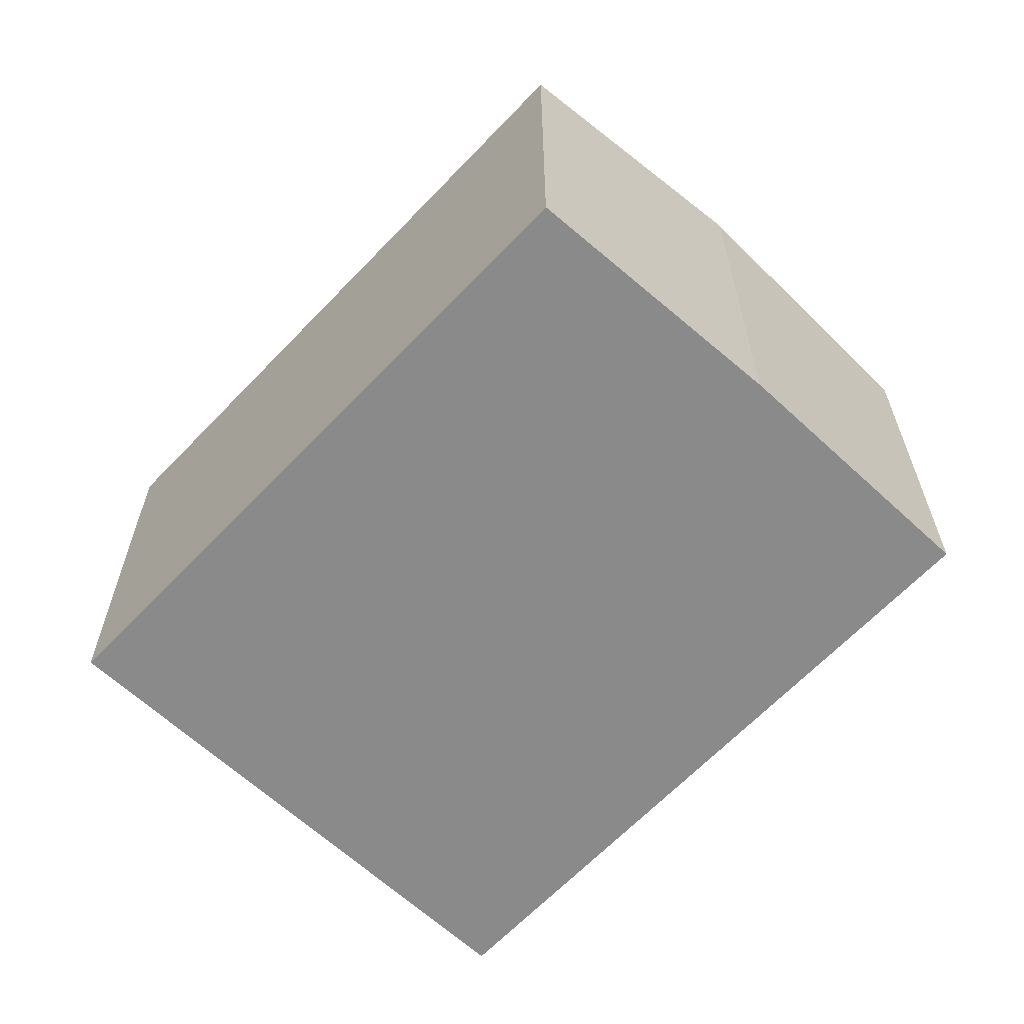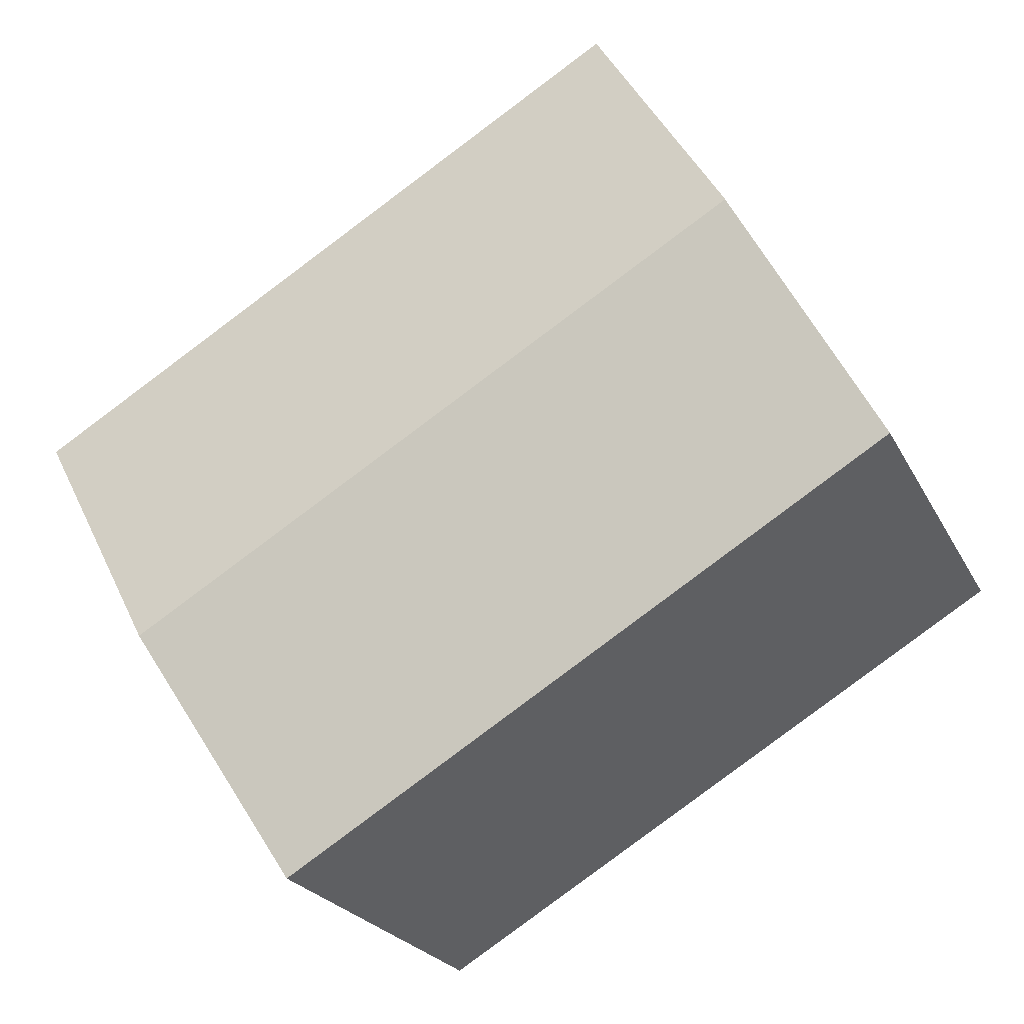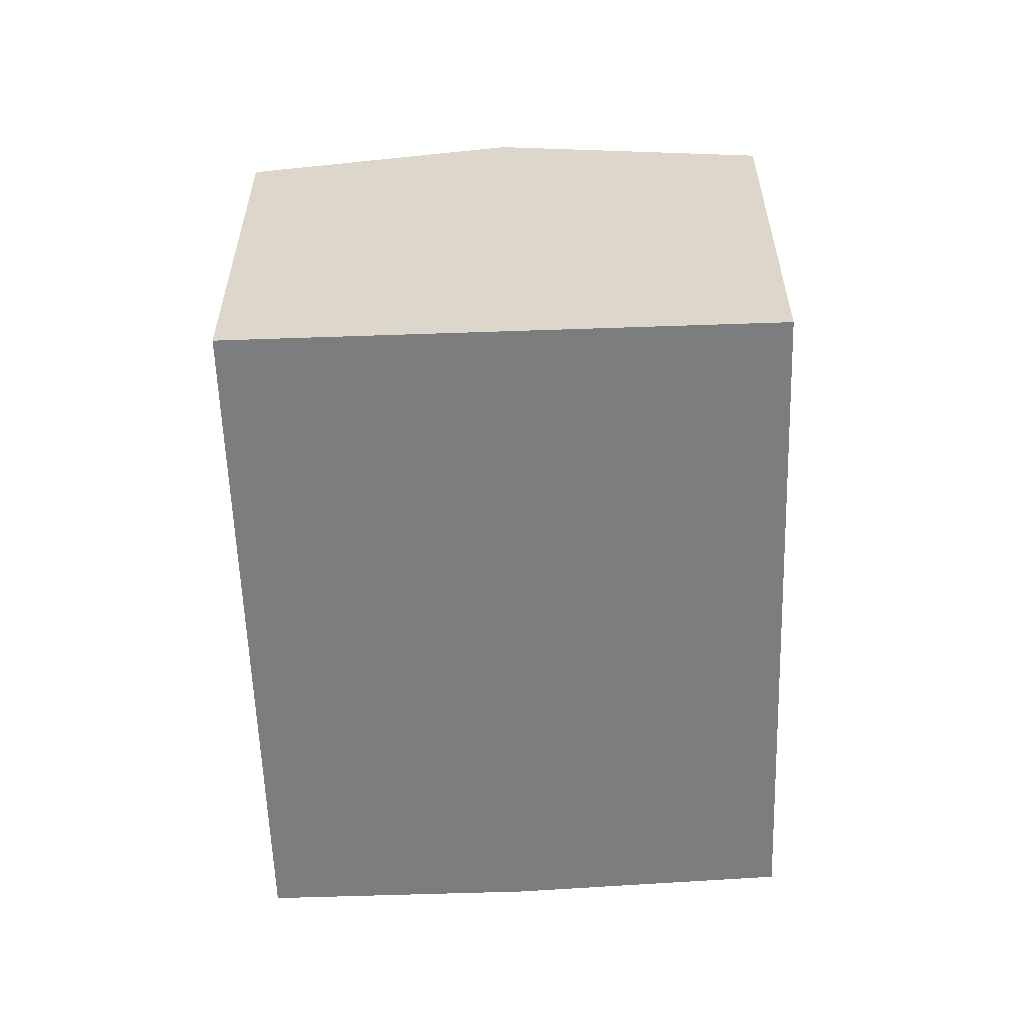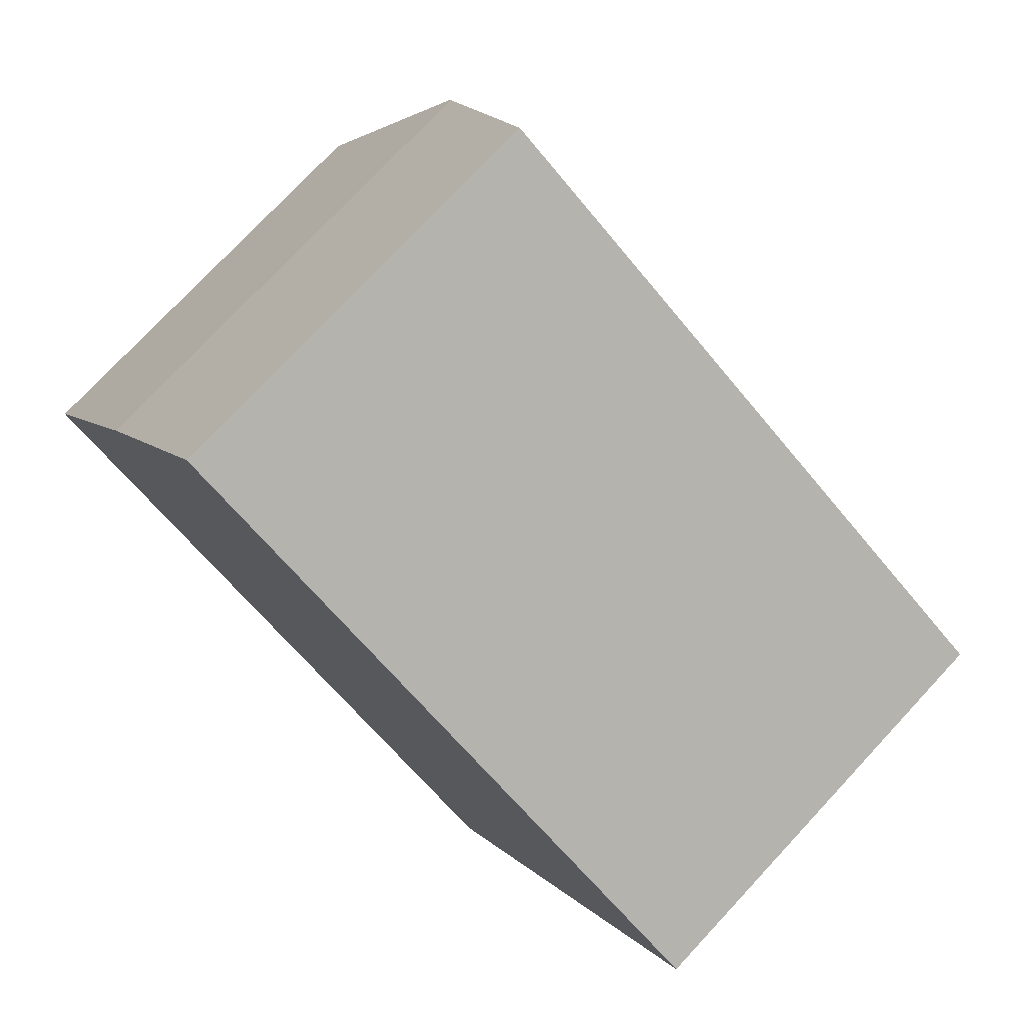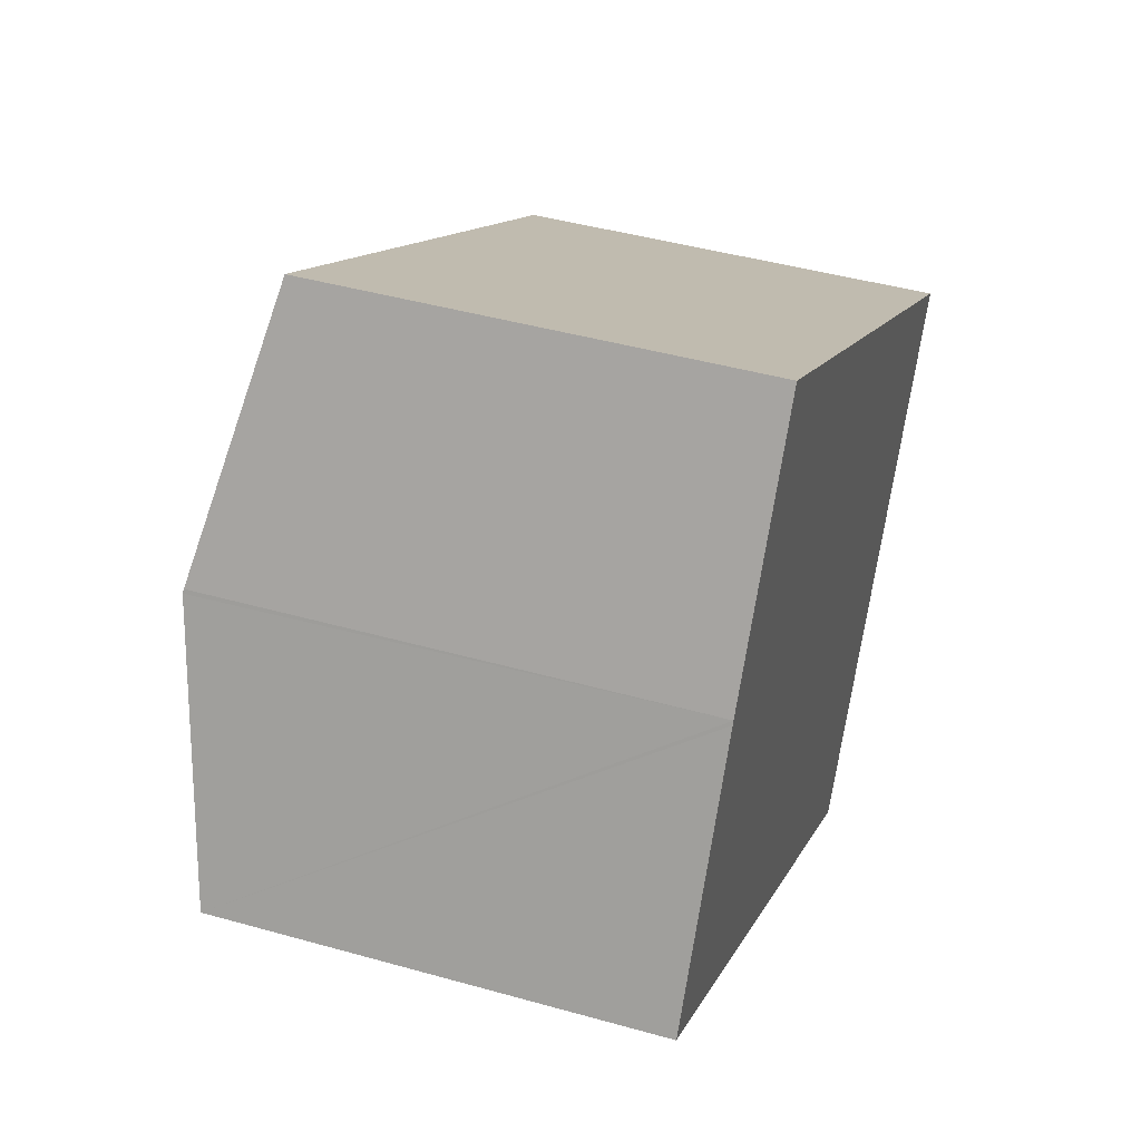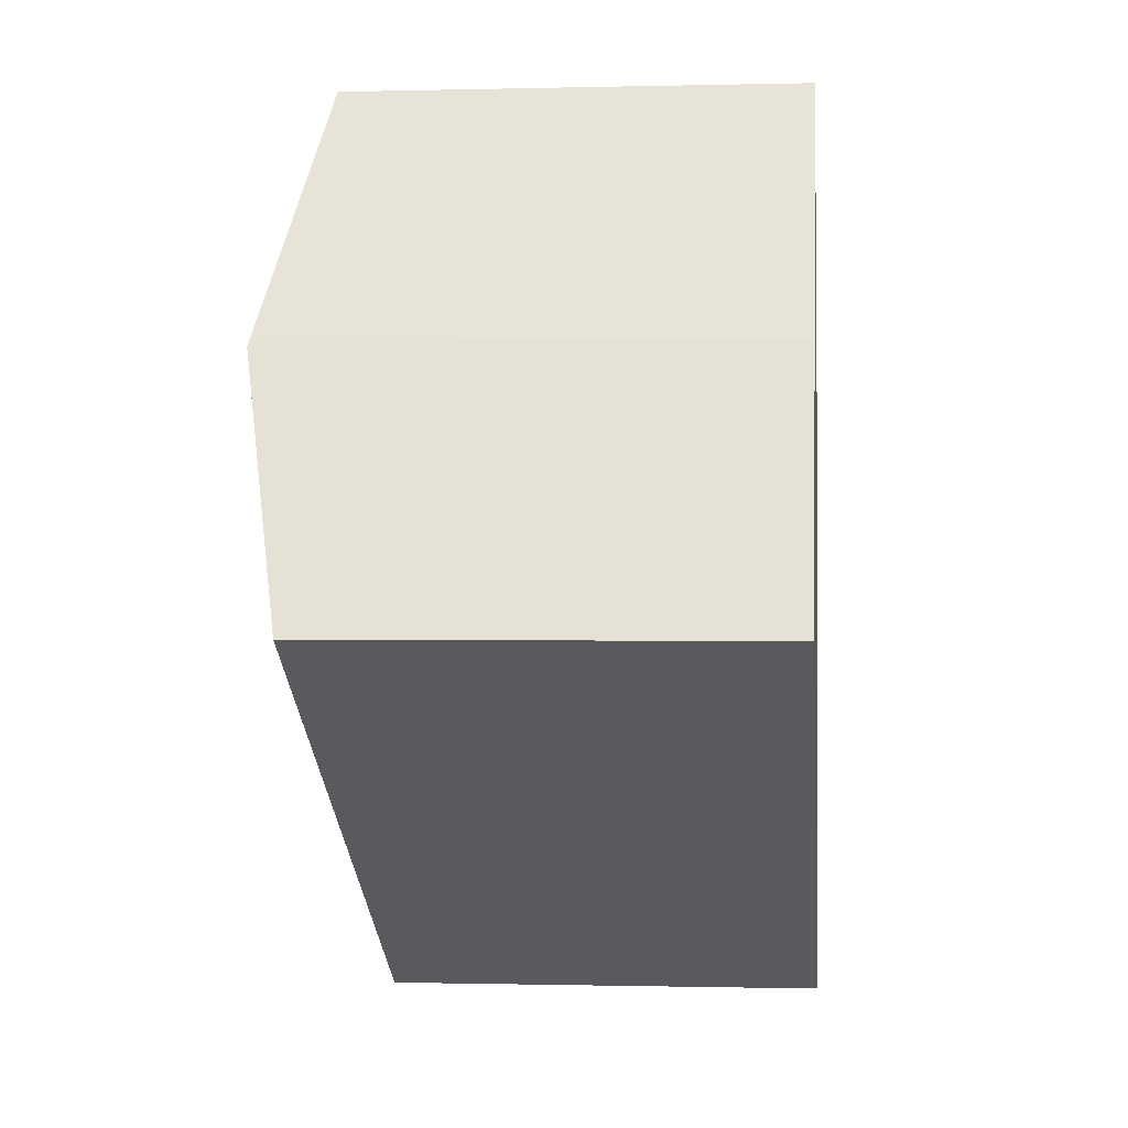
<metadata>
{"format":"obj","ext":"obj","renderer":"f3d","projection":"perspective","resolution":1024,"background":"white","views":[{"elev":-63.5,"azim":-102.4,"up":"+Y"},{"elev":-23.0,"azim":-158.9,"up":"+Z"},{"elev":-59.0,"azim":122.8,"up":"+Y"},{"elev":75.6,"azim":43.0,"up":"+Z"},{"elev":43.6,"azim":-71.6,"up":"+Z"},{"elev":-0.5,"azim":-84.4,"up":"+Z"}]}
</metadata>
<code>
v  4.621 2.986 -0.727
v  1.727 2.667 3.043
v  5.521 2.667 0.785
v  0.84 2.982 1.554
v  0 2.671 1.636e-16
v  3.718 2.666 -2.244
v  0.828 2.986 1.531
v  0.84 -9.516e-17 1.554
v  1.727 -1.863e-16 3.043
v  0.828 -9.375e-17 1.531
v  0 0 0
v  5.521 -4.807e-17 0.785
v  3.718 1.374e-16 -2.244
v  4.621 4.452e-17 -0.727
g defaultobject
f 1 2 3
f 2 1 4
f 5 1 6
f 1 5 7
f 4 1 7
f 8 2 4
f 2 8 9
f 7 8 4
f 8 7 5
f 8 5 10
f 10 5 11
f 9 3 2
f 3 9 12
f 12 1 3
f 1 12 6
f 6 12 13
f 13 12 14
f 6 11 5
f 11 6 13
f 8 12 9
f 12 8 14
f 14 8 10
f 14 10 11
f 14 11 13

</code>
